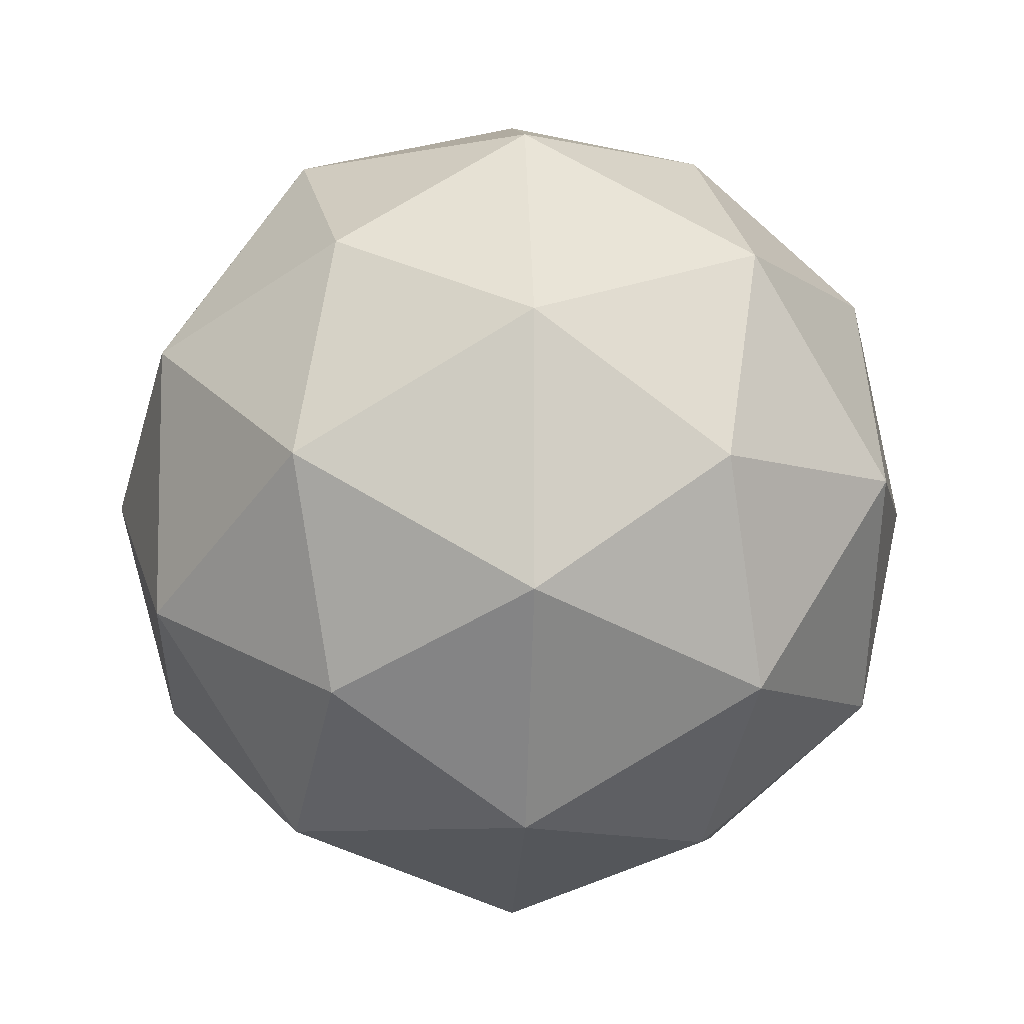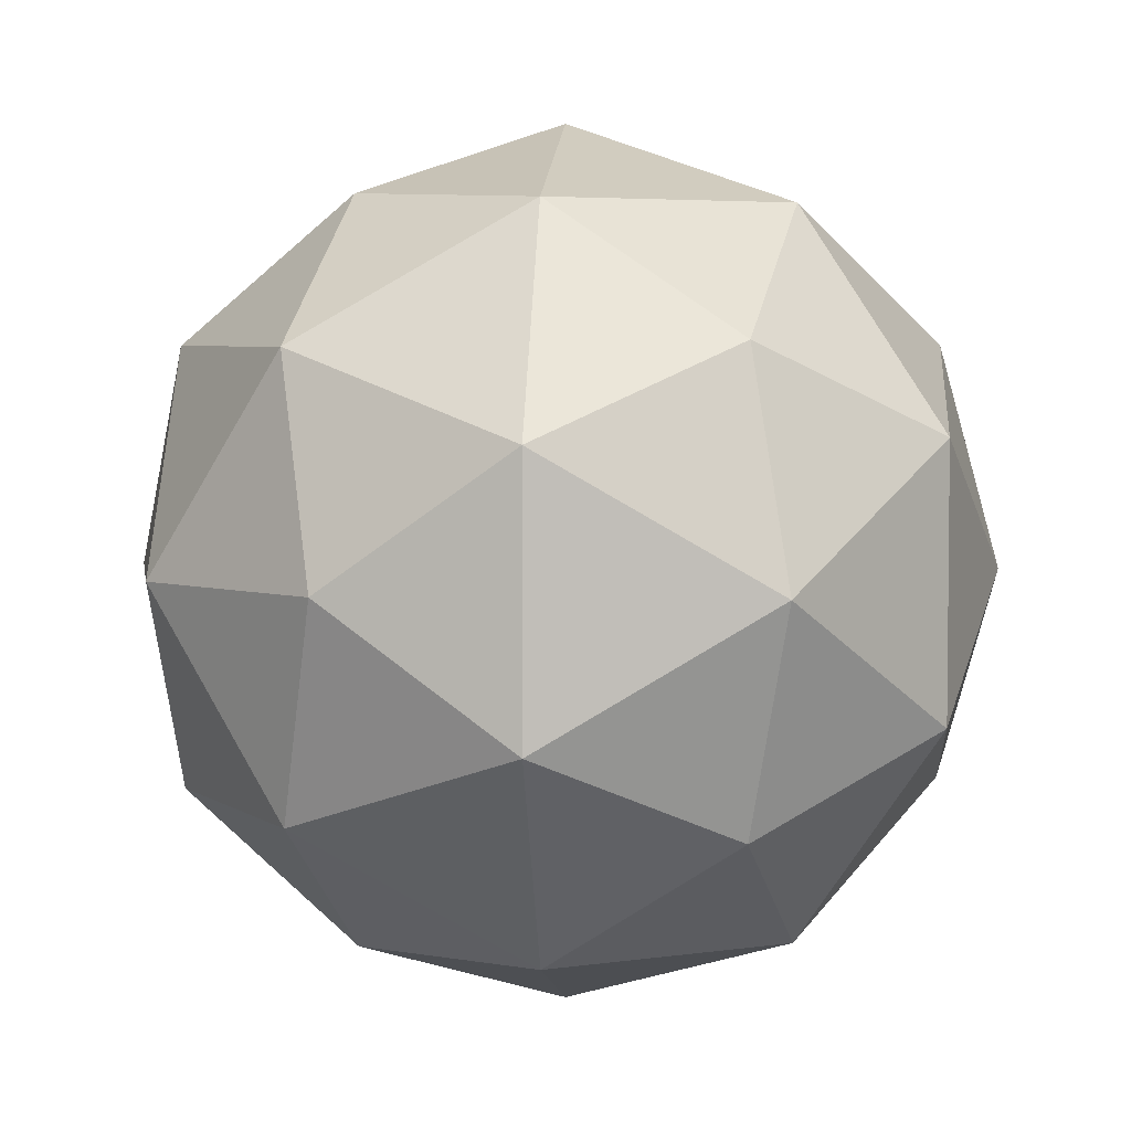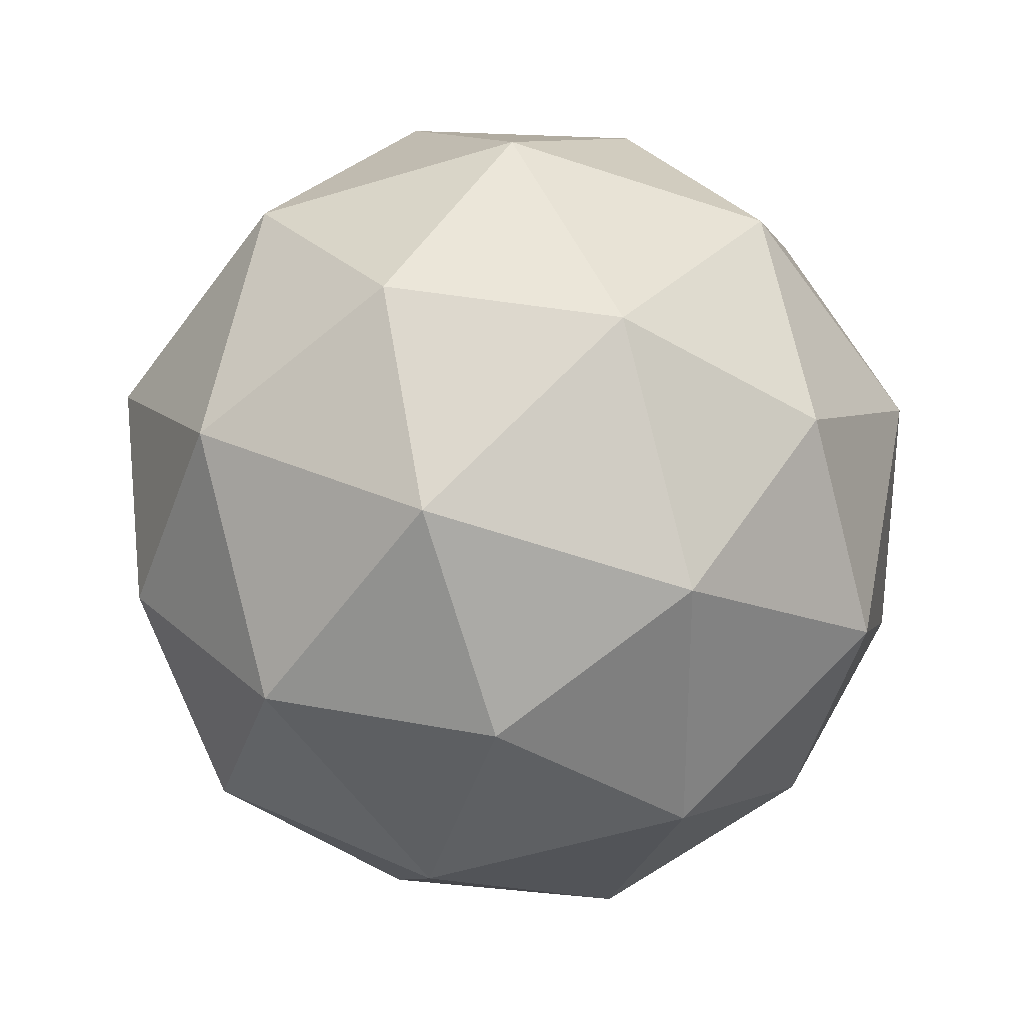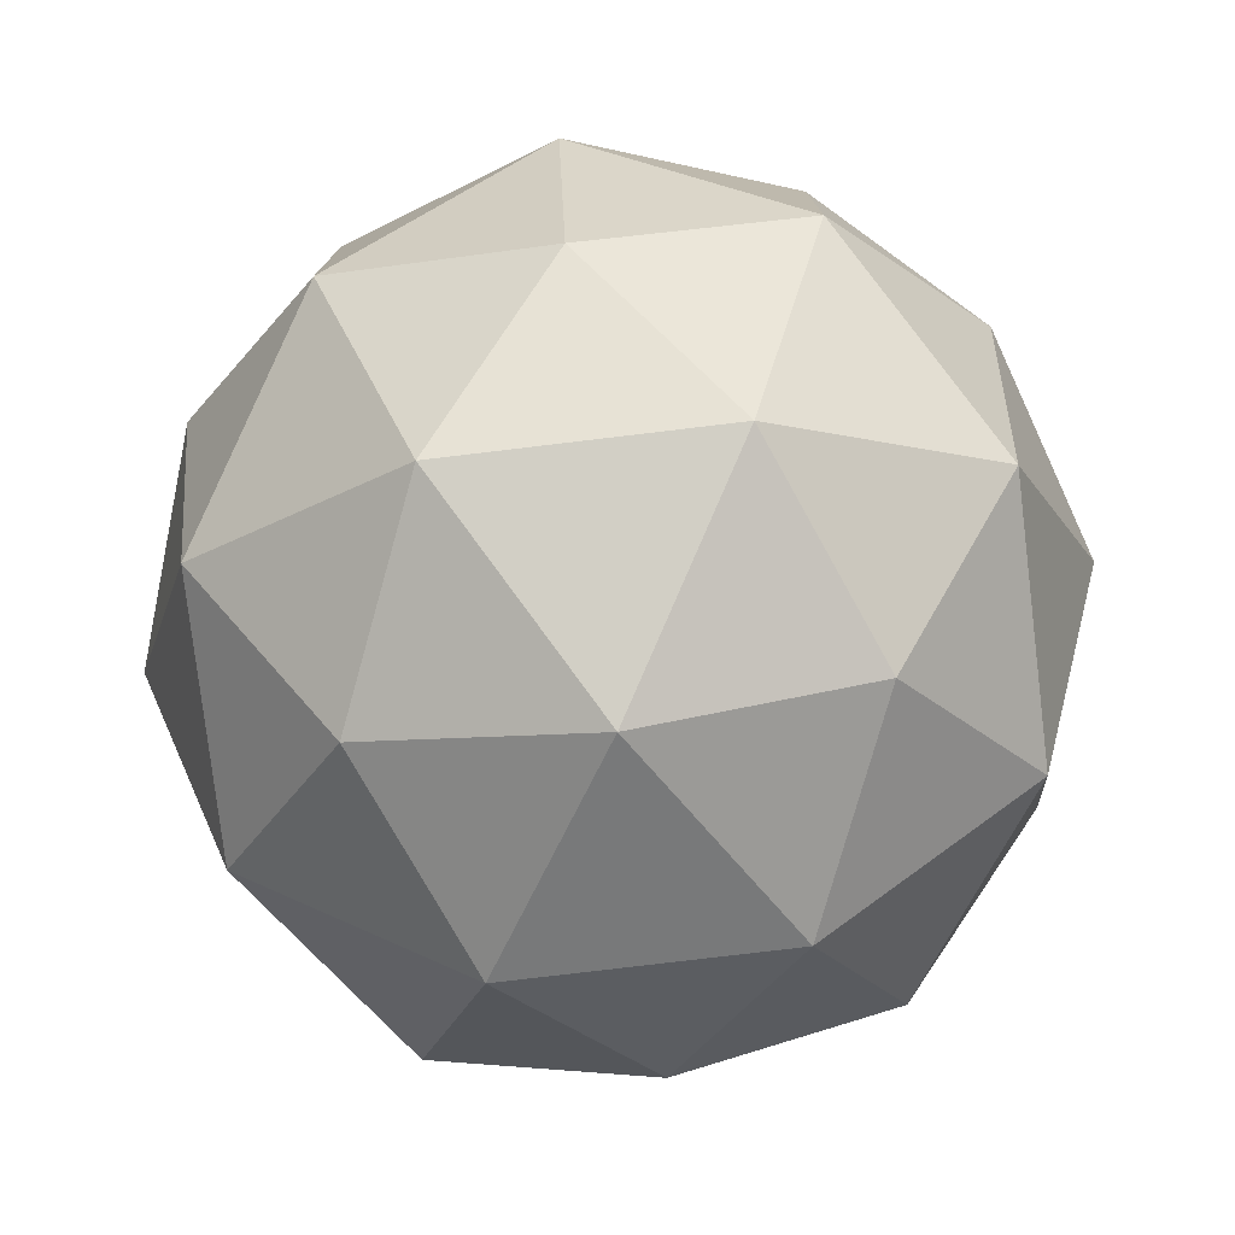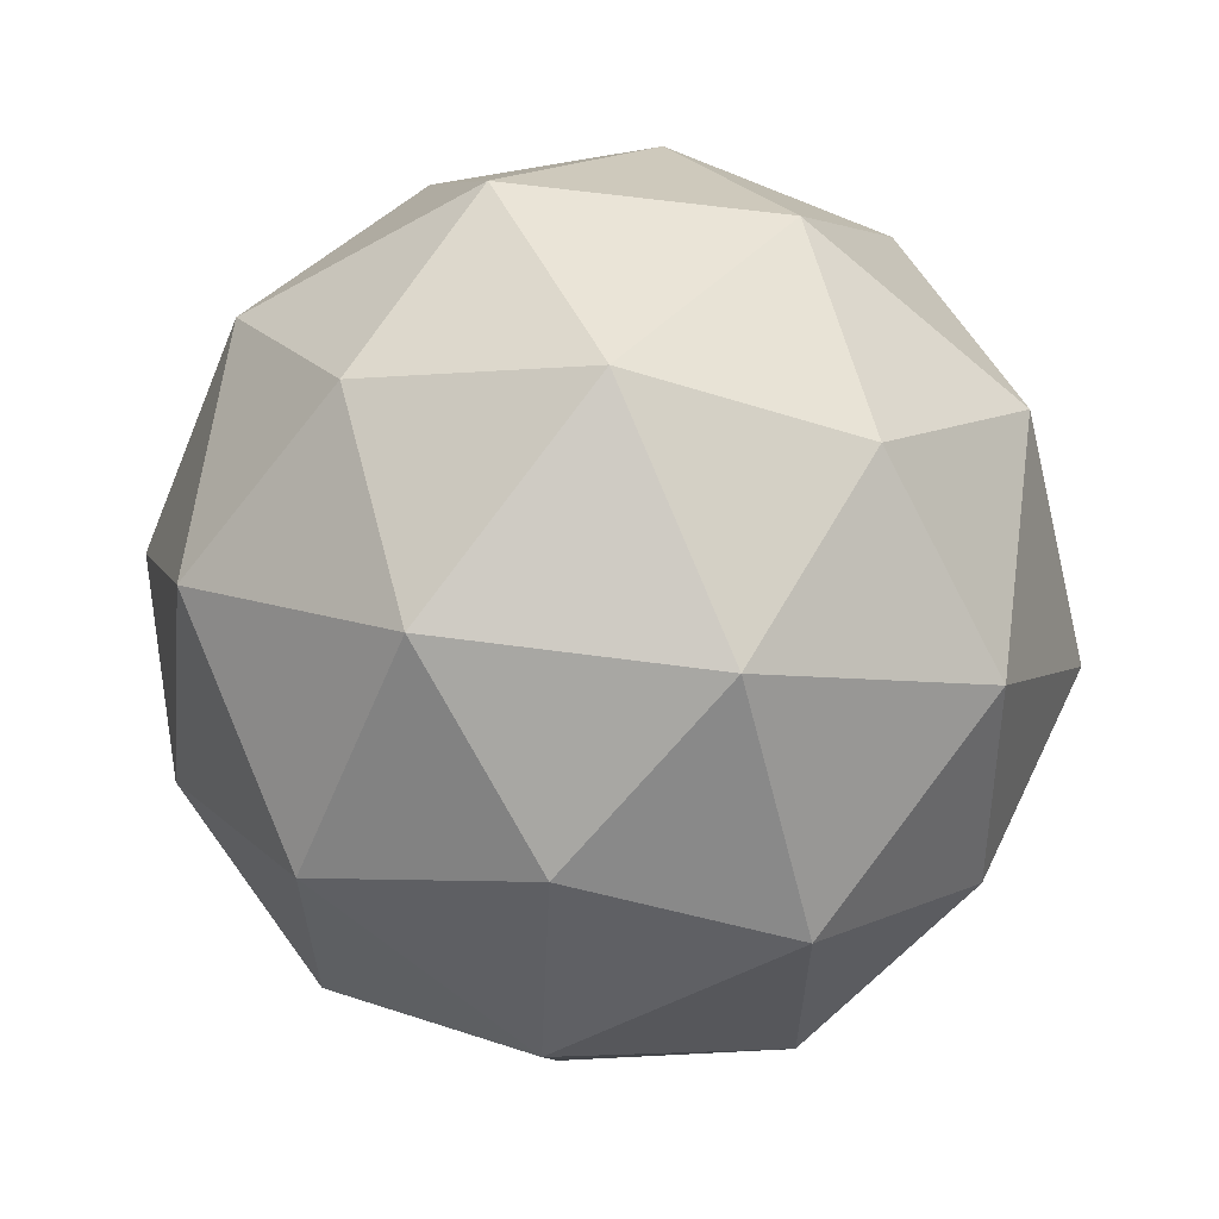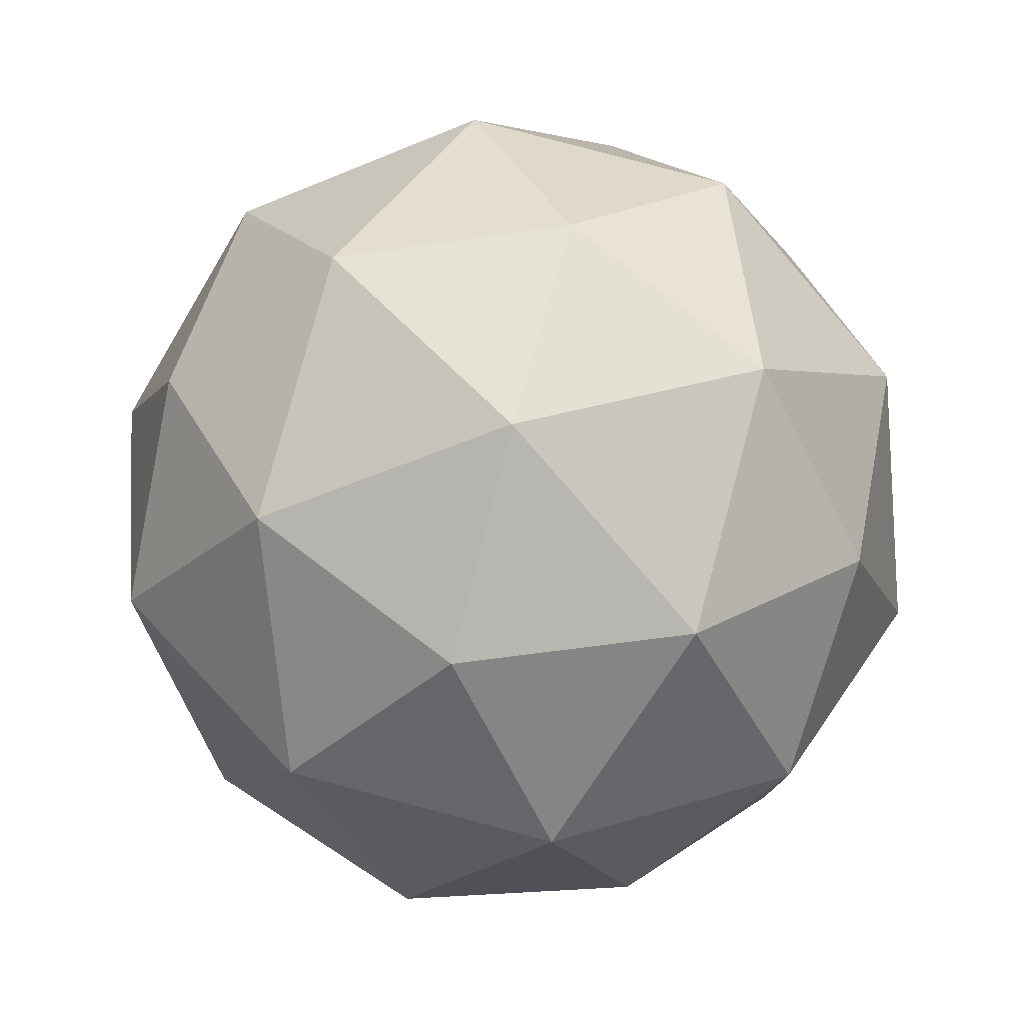
<metadata>
{"format":"obj","ext":"obj","renderer":"f3d","projection":"perspective","resolution":1024,"background":"white","views":[{"elev":-8.5,"azim":28.8,"up":"+Z"},{"elev":4.4,"azim":63.4,"up":"+Y"},{"elev":30.4,"azim":123.8,"up":"+Z"},{"elev":-78.2,"azim":-173.2,"up":"+Z"},{"elev":63.3,"azim":-172.3,"up":"+Z"},{"elev":79.1,"azim":104.9,"up":"+Z"}]}
</metadata>
<code>
o Pentakis Icosidodecahedron
v 0 0 0
v -0.5412 0 0.1758
v -0.2162 -0.5257 -0.02498
v 0.3095 -0.3249 -0.3499
v 0.3095 0.3249 -0.3499
v -0.2162 0.5257 -0.02498
v 0 0 -1.751
v -0.5412 0 -1.927
v -0.2162 0.5257 -1.726
v 0.3095 0.3249 -1.401
v 0.3095 -0.3249 -1.401
v -0.2162 -0.5257 -1.726
v -1.082 0 0
v -0.8661 0.5257 -0.02498
v -1.392 0.3249 -0.3499
v -1.392 -0.3249 -0.3499
v -0.8661 -0.5257 -0.02498
v -1.082 0 -1.751
v -0.8661 -0.5257 -1.726
v -1.392 -0.3249 -1.401
v -1.392 0.3249 -1.401
v -0.8661 0.5257 -1.726
v 0.3345 0.5412 -0.8756
v 0.5103 0 -0.8756
v -0.01544 0.8507 -1.201
v -0.01544 0.8507 -0.5507
v 0.3345 -0.5412 -0.8756
v -0.01544 -0.8507 -0.5507
v -0.01544 -0.8507 -1.201
v -1.417 0.5412 -0.8756
v -1.593 0 -0.8756
v -1.067 0.8507 -0.5507
v -1.067 0.8507 -1.201
v -1.417 -0.5412 -0.8756
v -1.067 -0.8507 -1.201
v -1.067 -0.8507 -0.5507
v -0.5412 0.8756 -0.3345
v -0.5412 1.051 -0.8756
v -0.5412 0.8756 -1.417
v -0.5412 -0.8756 -0.3345
v -0.5412 -1.051 -0.8756
v -0.5412 -0.8756 -1.417
g Pentakis Icosidodecahedron
f 1 2 3
f 1 3 4
f 1 4 5
f 1 5 6
f 1 6 2
f 7 8 9
f 7 9 10
f 7 10 11
f 7 11 12
f 7 12 8
f 13 2 14
f 13 14 15
f 13 15 16
f 13 16 17
f 13 17 2
f 18 8 19
f 18 19 20
f 18 20 21
f 18 21 22
f 18 22 8
f 23 24 10
f 23 10 25
f 23 25 26
f 23 26 5
f 23 5 24
f 27 24 4
f 27 4 28
f 27 28 29
f 27 29 11
f 27 11 24
f 30 31 15
f 30 15 32
f 30 32 33
f 30 33 21
f 30 21 31
f 34 31 20
f 34 20 35
f 34 35 36
f 34 36 16
f 34 16 31
f 37 38 32
f 37 32 14
f 37 14 6
f 37 6 26
f 37 26 38
f 39 38 25
f 39 25 9
f 39 9 22
f 39 22 33
f 39 33 38
f 40 41 28
f 40 28 3
f 40 3 17
f 40 17 36
f 40 36 41
f 42 41 35
f 42 35 19
f 42 19 12
f 42 12 29
f 42 29 41
f 2 6 14
f 2 17 3
f 8 12 19
f 8 22 9
f 24 5 4
f 24 11 10
f 31 21 20
f 31 16 15
f 38 26 25
f 38 33 32
f 41 29 28
f 41 36 35
f 6 5 26
f 9 25 10
f 3 28 4
f 12 11 29
f 14 32 15
f 22 21 33
f 17 16 36
f 19 35 20

</code>
